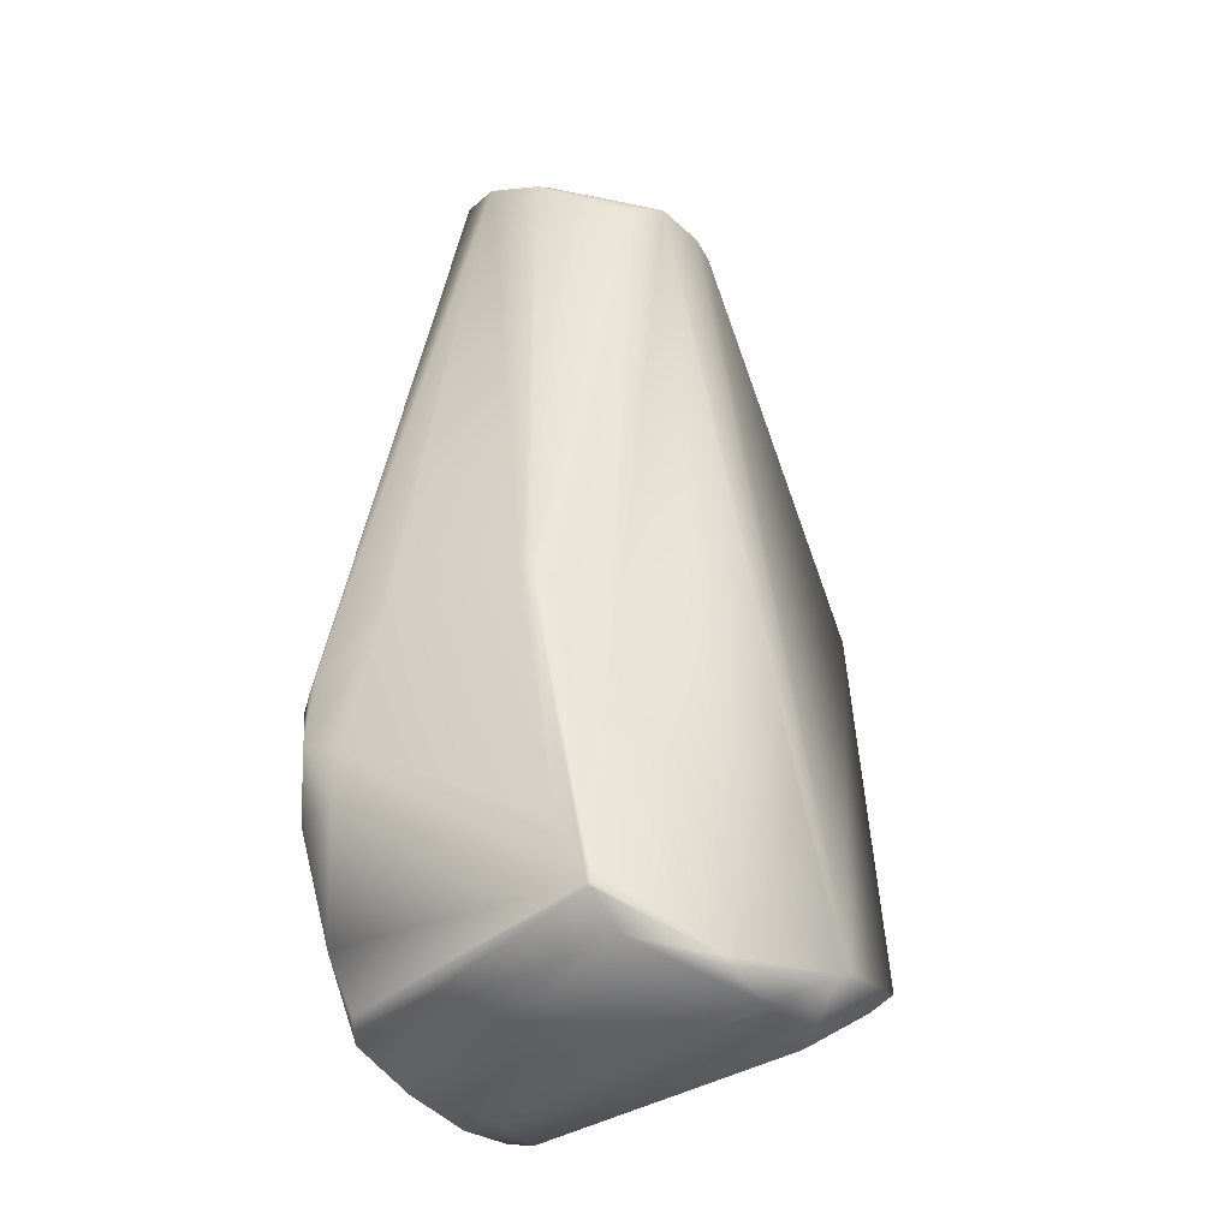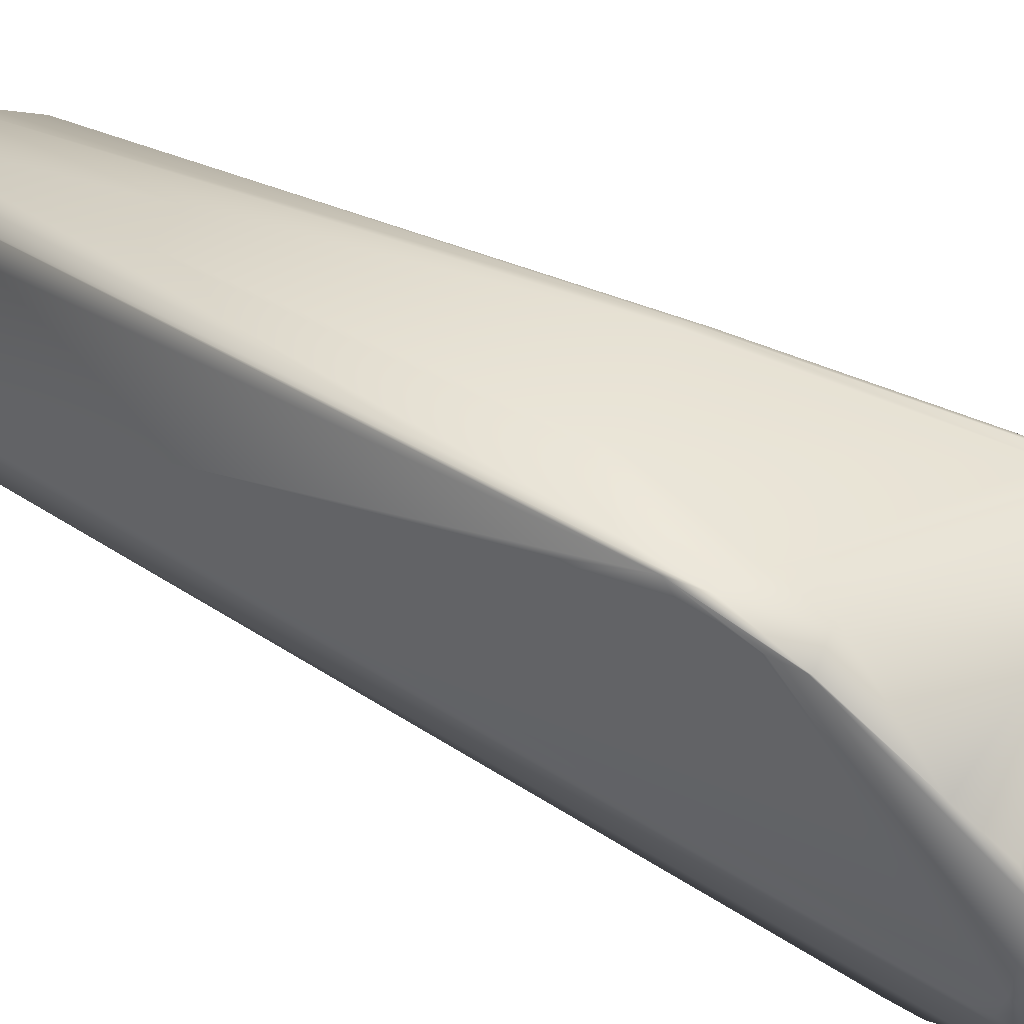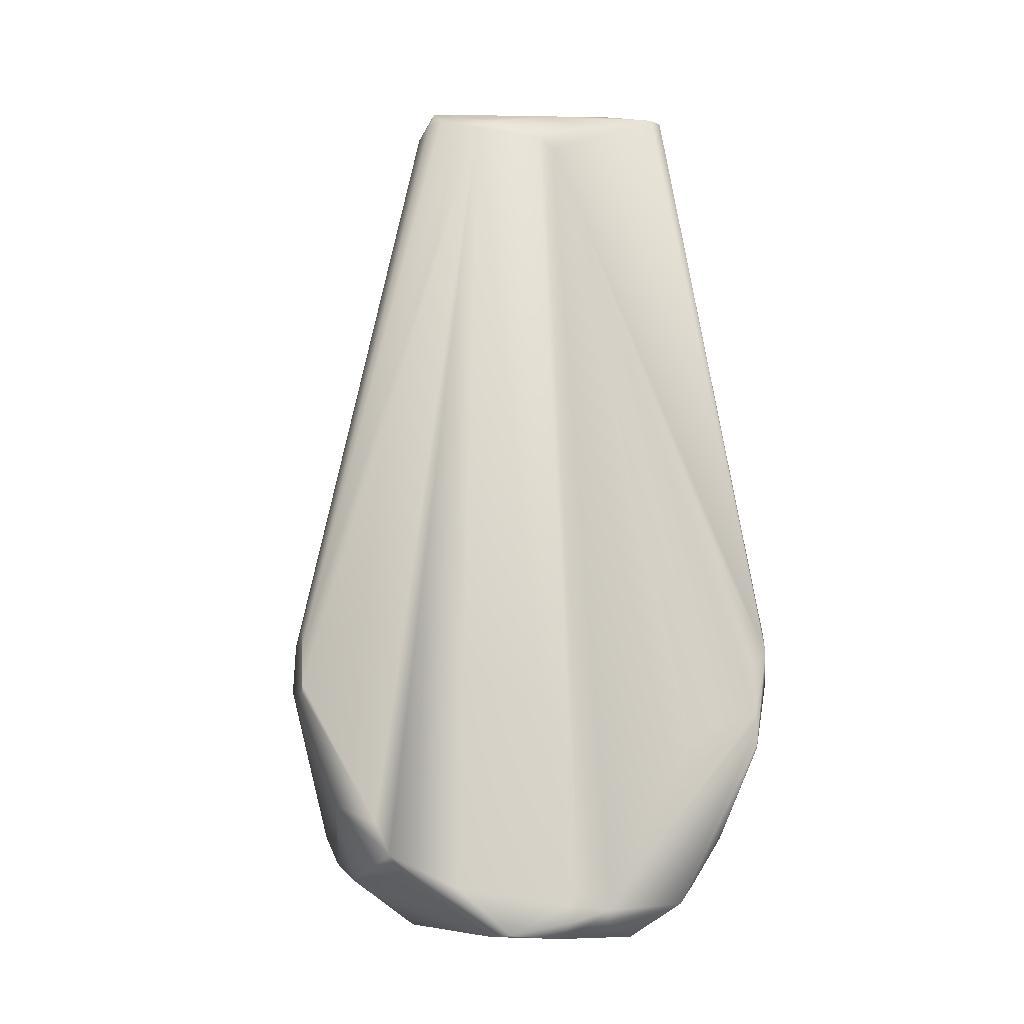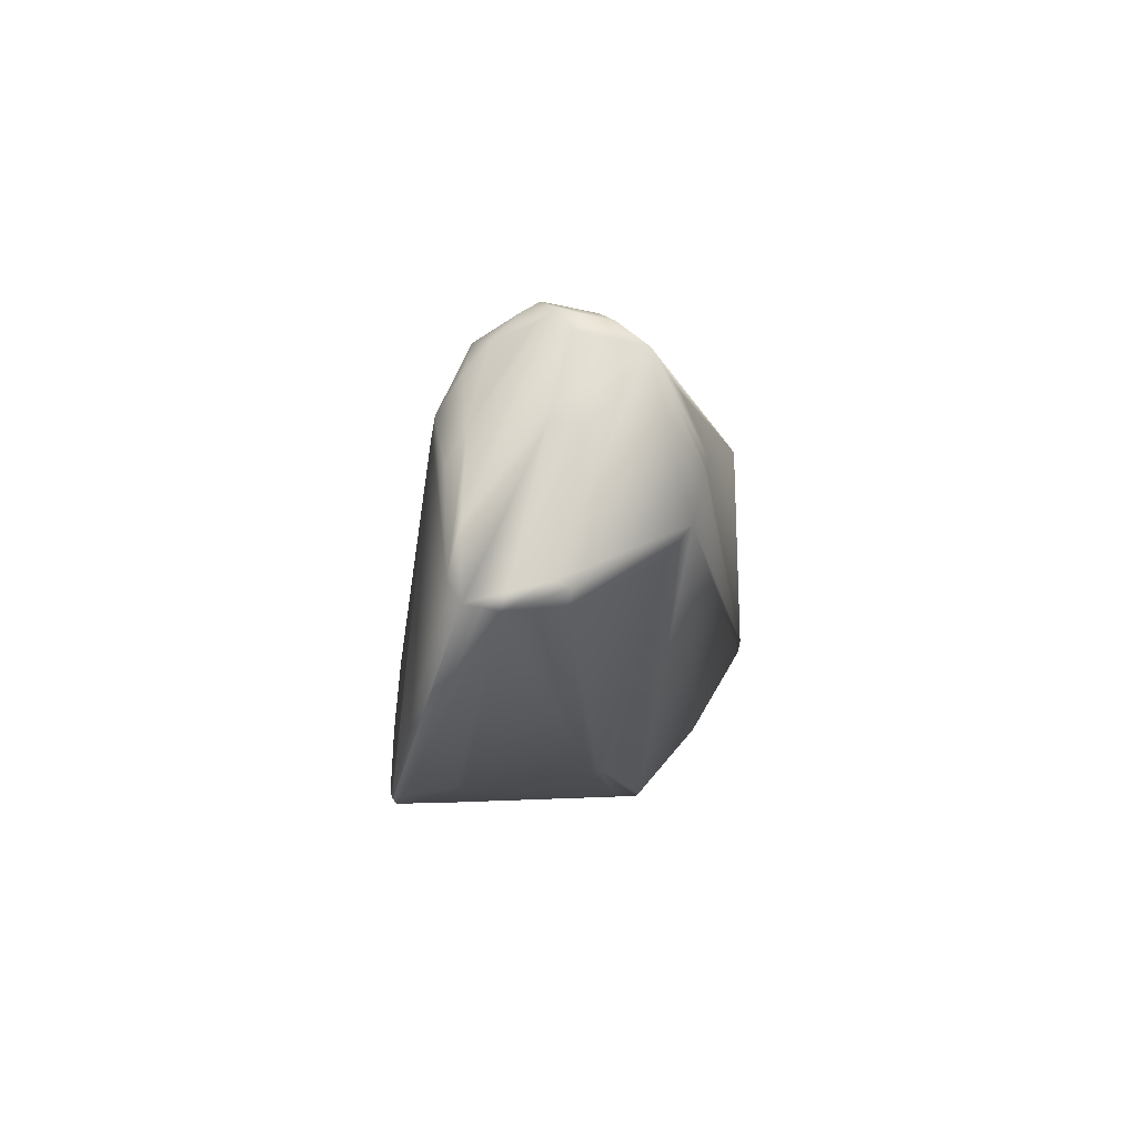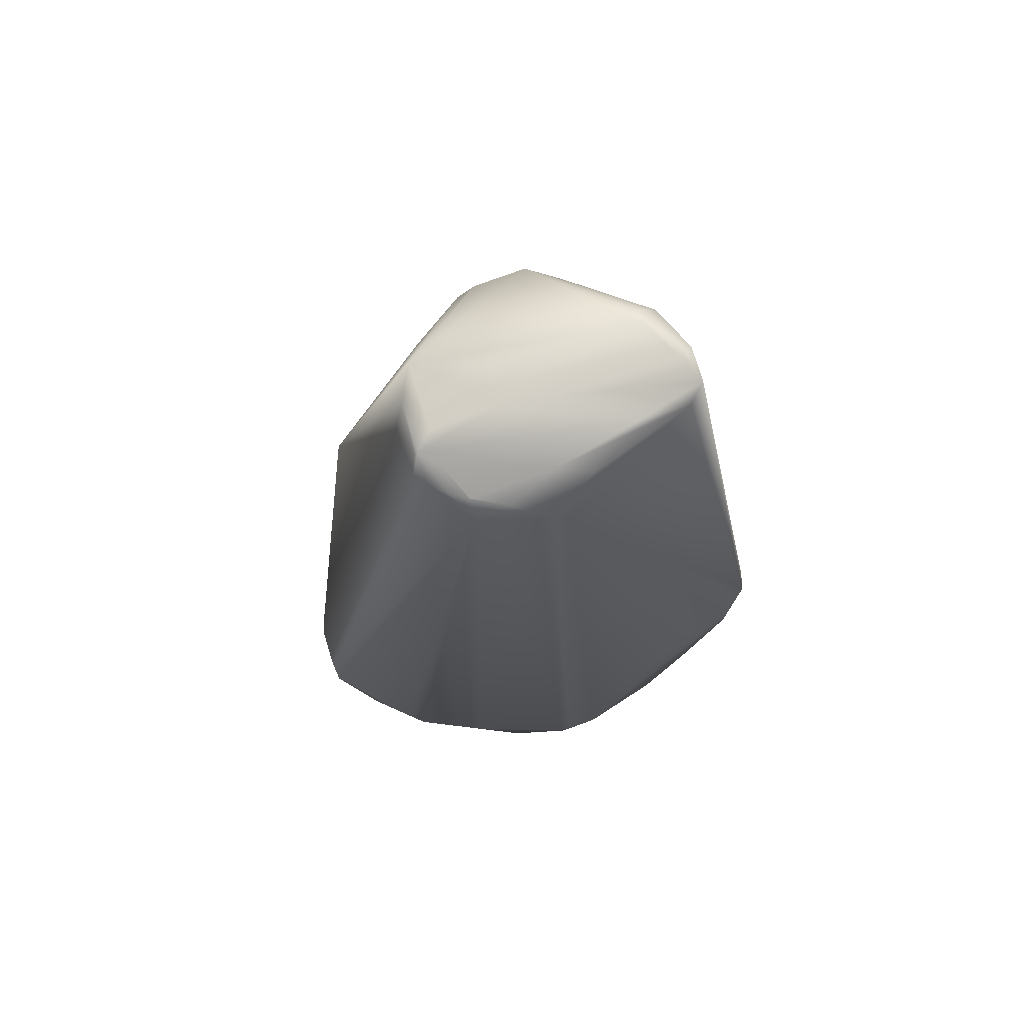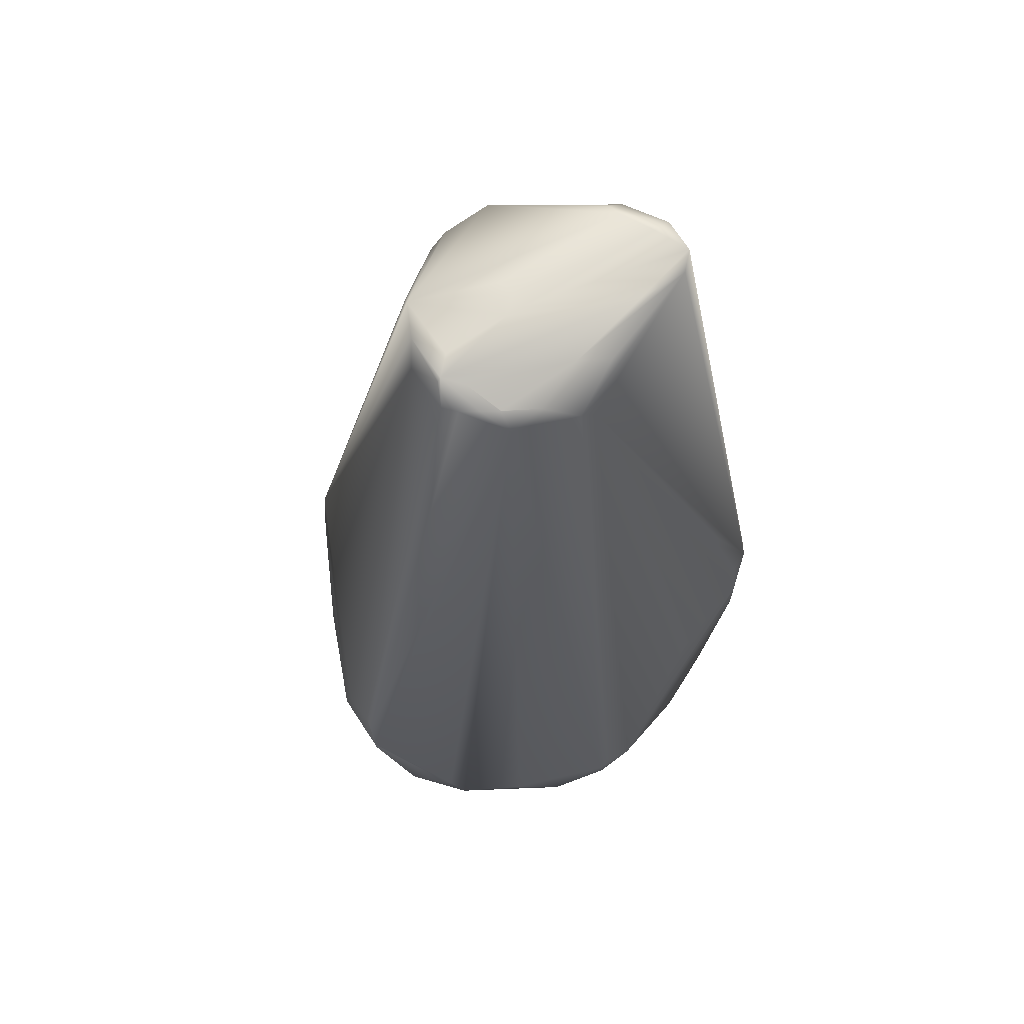
<metadata>
{"format":"obj","ext":"obj","renderer":"f3d","projection":"perspective","resolution":1024,"background":"white","views":[{"elev":-36.5,"azim":-135.7,"up":"+Z"},{"elev":58.2,"azim":116.9,"up":"+Y"},{"elev":-9.2,"azim":75.1,"up":"+Z"},{"elev":75.2,"azim":-167.0,"up":"+Z"},{"elev":75.5,"azim":72.3,"up":"+Z"},{"elev":64.3,"azim":56.4,"up":"+Z"}]}
</metadata>
<code>
v 0 0.01174 0.1429
v 0.02118 0.01761 0.04501
v 0.01109 -0.03327 0.06849
v -0.01174 0.01392 0.0411
v -0.01445 -0.02348 0.08611
v 0.01566 -0.003914 0.1358
v 0.02348 -0.009785 0.03369
v 0.01668 0.02544 0.07241
v -0.01565 -0.02544 0.04501
v -0.01174 0.001957 0.1382
v 0.001957 -0.01702 0.1389
v 0.02107 0.005871 0.03327
v 0.01761 -0.0251 0.04697
v 0.02555 -0.001957 0.03914
v -0.006843 0.01761 0.07828
v 0.01486 0.02348 0.05675
v 0.01954 0.02348 0.06066
v 0.009785 0.0137 0.1419
v 0.003914 -0.03327 0.06331
v -0.0137 -0.01957 0.03751
v -0.02153 -0.01031 0.03718
v 0.0137 -0.01174 0.1372
v -0.007828 -0.01174 0.1356
v -0.003914 -0.0137 0.1417
v 0.02283 0.01174 0.03718
v 0.02348 -0.00367 0.03327
v -0.01761 -0.004204 0.03327
v 0.02157 -0.01566 0.03914
v 0.009051 0.02348 0.07632
v -0.001957 0.0137 0.1406
v -0.008503 0.01566 0.07632
v 0.02171 0.0137 0.05675
v 0.01787 0.02544 0.06458
v 0.01817 0.02544 0.06849
v -0.0137 -0.02442 0.08024
v 0.01429 -0.02935 0.04892
v 0.005871 -0.03327 0.06885
v 0.02153 -0.01174 0.03352
v -0.01761 0.001957 0.03598
v -0.01761 -0.02326 0.0411
v -0.01174 -0.005871 0.1357
v 0.007828 -0.01694 0.1389
v 0.01174 -0.03327 0.06374
v 0.0137 -0.007828 0.1384
v 0.02544 -0.003288 0.03718
v 0.003914 -0.005871 0.1424
v 0 -0.01566 0.1414
v -0.012 0.009785 0.03718
v 0.02142 0.0137 0.03914
v 0.01959 0.02348 0.05871
v 0.02504 0 0.03522
v -0.01363 -0.0137 0.03327
v 0.01861 -0.02348 0.04305
v -0.008994 0.01566 0.04892
v -0.009785 0.00563 0.137
v -0.001957 0.01174 0.1419
v -0.005871 0.01802 0.07828
v 0.003914 0.01566 0.1427
v -0.01202 0.0137 0.04305
v 0.01566 -0.001957 0.1343
v 0.02544 0.001957 0.03667
v 0.0137 0.02412 0.06262
v 0.007828 0.01566 0.1423
v 0.005871 -0.03274 0.06066
v -0.01761 0.001101 0.03522
v -0.01761 -0.02348 0.0414
v -0.02153 -0.01174 0.03804
v -0.009785 -0.009785 0.1336
v -0.01174 -0.003914 0.1375
v 0.009266 -0.01566 0.1389
v 0.01019 -0.03327 0.07045
v 0.01184 -0.03327 0.06262
v 0.01301 0.001957 0.1389
v 0.001957 -0.003914 0.1426
v 0.007828 -0.0137 0.1408
v 0.005871 -0.01606 0.1409
v 0.003914 -0.0137 0.1417
v -0.01174 0.0137 0.04084
v 0.01959 0.02348 0.05675
v 0.01957 0.02348 0.05983
v 0.02446 0.001957 0.03522
v 0.02544 -0.002838 0.03522
v 0.01957 -0.005582 0.03327
v -0.01585 -0.02153 0.03914
v 0.01674 -0.02153 0.0411
v -0.007828 0.01674 0.07632
v 0.009785 0.02348 0.07789
v -0.01193 0.0137 0.0411
v 0.02153 0.0149 0.05675
v 0.0182 0.01957 0.07828
v 0.01566 -0.002827 0.135
v -0.008387 0.01566 0.04697
v 0.01762 0.02544 0.07045
v 0.005871 0.01566 0.1425
v 0.003914 -0.003914 0.1425
v -0.01174 -0.004437 0.137
v 0.01174 -0.001957 0.1403
v 0 -0.003914 0.1425
v 0.001957 -0.005871 0.1424
v 0.009785 0.007828 0.1418
v 0.01174 -0.01183 0.1389
v 0.005871 -0.01566 0.1414
v 0.01957 0.02348 0.05634
v 0.02544 0 0.03601
v 0.02554 -0.001957 0.03718
v 0.02082 0.01761 0.05871
v 0.02153 0.01566 0.05479
v 0.01882 0.02348 0.06654
v 0.01794 0.01957 0.08024
v 0.003914 0.0137 0.1428
v 0.01054 -0.0137 0.1389
v 0.01174 -0.01174 0.139
v 0.02153 0.01566 0.05481
f 16 2 4
f 24 1 10
f 24 23 5
f 33 29 8
f 35 19 5
f 35 5 9
f 35 9 19
f 37 11 5
f 37 5 19
f 38 26 7
f 39 21 10
f 41 23 24
f 43 22 3
f 43 13 22
f 44 22 6
f 45 14 6
f 45 6 22
f 45 22 28
f 45 28 7
f 47 24 5
f 47 5 11
f 48 25 12
f 48 12 27
f 49 4 2
f 49 2 25
f 51 26 12
f 52 21 27
f 52 40 21
f 52 38 20
f 53 28 22
f 53 22 13
f 53 38 7
f 53 7 28
f 53 13 36
f 54 4 15
f 55 30 15
f 55 10 30
f 56 30 10
f 56 10 1
f 57 15 30
f 57 54 15
f 57 29 54
f 58 56 1
f 58 30 56
f 58 57 30
f 58 29 57
f 59 55 31
f 59 15 4
f 59 39 10
f 59 10 55
f 60 34 18
f 61 32 60
f 61 25 50
f 61 60 14
f 62 33 16
f 62 16 4
f 62 54 29
f 62 29 33
f 63 18 34
f 64 19 9
f 64 9 36
f 65 27 21
f 65 21 39
f 65 48 27
f 65 39 48
f 66 40 36
f 66 36 9
f 66 9 5
f 67 5 41
f 67 10 21
f 67 66 5
f 67 21 40
f 67 40 66
f 68 41 5
f 68 5 23
f 68 23 41
f 69 24 10
f 69 10 67
f 70 42 3
f 70 3 22
f 71 3 42
f 71 42 11
f 71 11 37
f 72 36 13
f 72 13 43
f 72 64 36
f 72 19 64
f 72 71 37
f 72 37 19
f 72 43 3
f 72 3 71
f 73 44 6
f 73 6 18
f 76 47 11
f 76 11 42
f 77 46 24
f 77 24 47
f 78 25 48
f 78 48 39
f 78 49 25
f 78 4 49
f 79 50 25
f 79 25 2
f 79 34 50
f 80 50 34
f 80 34 17
f 80 61 50
f 80 17 61
f 81 51 12
f 81 12 25
f 81 61 51
f 81 25 61
f 82 45 7
f 82 7 26
f 82 26 51
f 83 26 38
f 83 38 52
f 83 12 26
f 83 52 27
f 83 27 12
f 84 52 20
f 84 40 52
f 84 53 36
f 84 36 40
f 85 20 38
f 85 38 53
f 85 84 20
f 85 53 84
f 86 55 15
f 86 31 55
f 86 59 31
f 86 15 59
f 87 58 8
f 87 8 29
f 87 29 58
f 88 59 4
f 88 39 59
f 88 78 39
f 88 4 78
f 89 32 61
f 89 60 32
f 90 60 17
f 91 6 14
f 91 14 60
f 91 60 18
f 91 18 6
f 92 62 4
f 92 4 54
f 92 54 62
f 93 63 34
f 93 8 63
f 93 34 33
f 93 33 8
f 94 63 8
f 94 8 58
f 95 74 46
f 96 41 24
f 96 24 69
f 96 69 67
f 96 67 41
f 97 73 18
f 97 44 73
f 98 74 1
f 98 1 24
f 98 24 74
f 99 74 24
f 99 24 46
f 99 46 74
f 100 97 18
f 100 95 46
f 100 18 63
f 100 63 95
f 101 22 44
f 102 76 42
f 102 42 70
f 102 75 97
f 102 101 75
f 102 77 47
f 102 47 76
f 102 46 77
f 102 100 46
f 102 97 100
f 103 79 2
f 103 2 16
f 103 16 33
f 103 33 34
f 103 34 79
f 104 82 51
f 104 51 61
f 105 14 45
f 105 45 82
f 105 82 104
f 105 104 61
f 105 61 14
f 106 89 17
f 106 17 60
f 106 60 89
f 107 89 61
f 107 61 17
f 108 90 17
f 108 17 34
f 108 34 90
f 109 90 34
f 109 34 60
f 109 60 90
f 110 95 63
f 110 63 94
f 110 94 58
f 110 58 1
f 110 1 74
f 110 74 95
f 111 70 22
f 111 22 101
f 111 102 70
f 111 101 102
f 112 97 75
f 112 75 101
f 112 101 44
f 112 44 97
f 113 107 17
f 113 17 89
f 113 89 107

</code>
